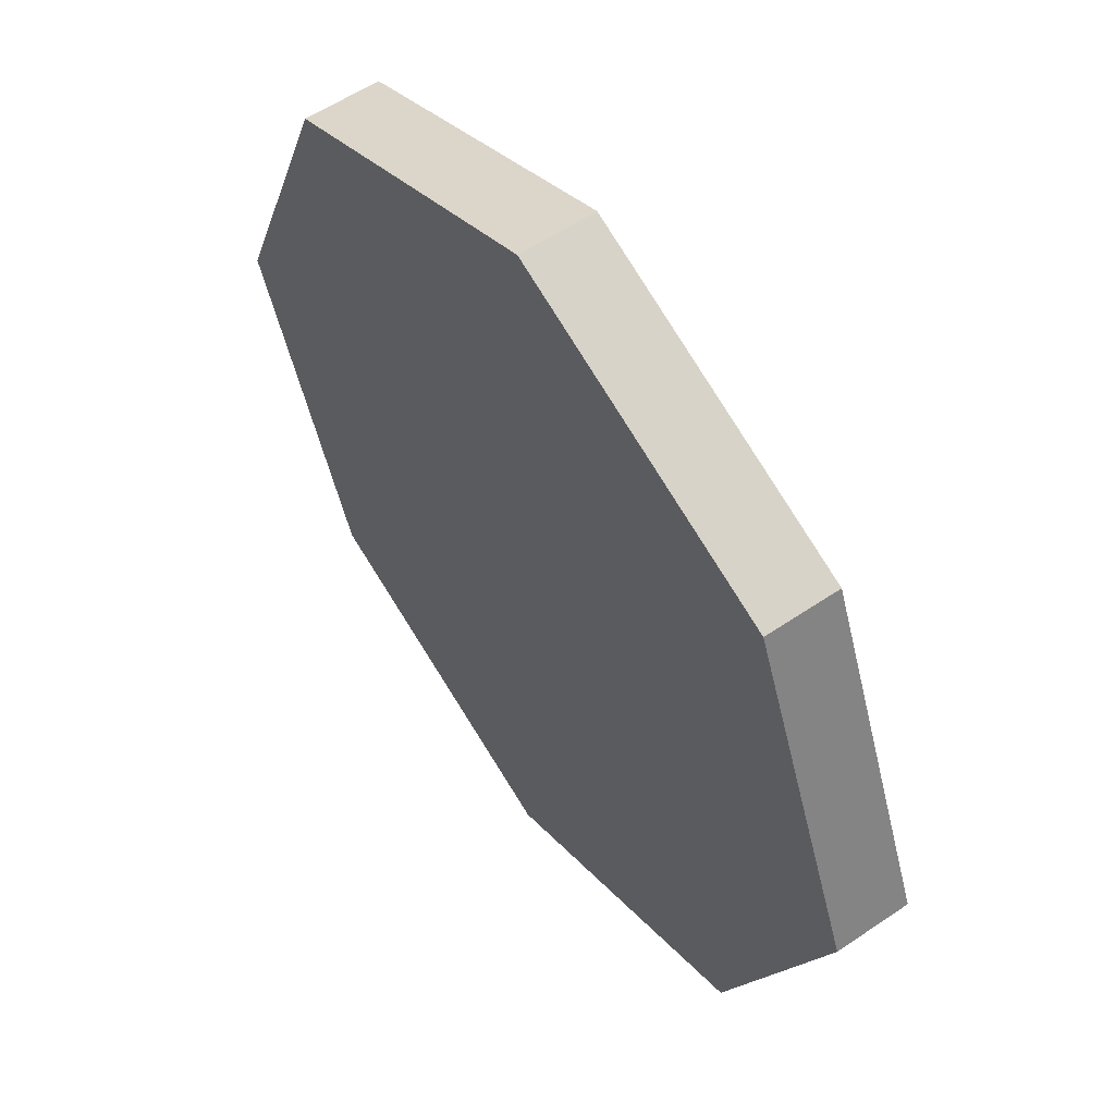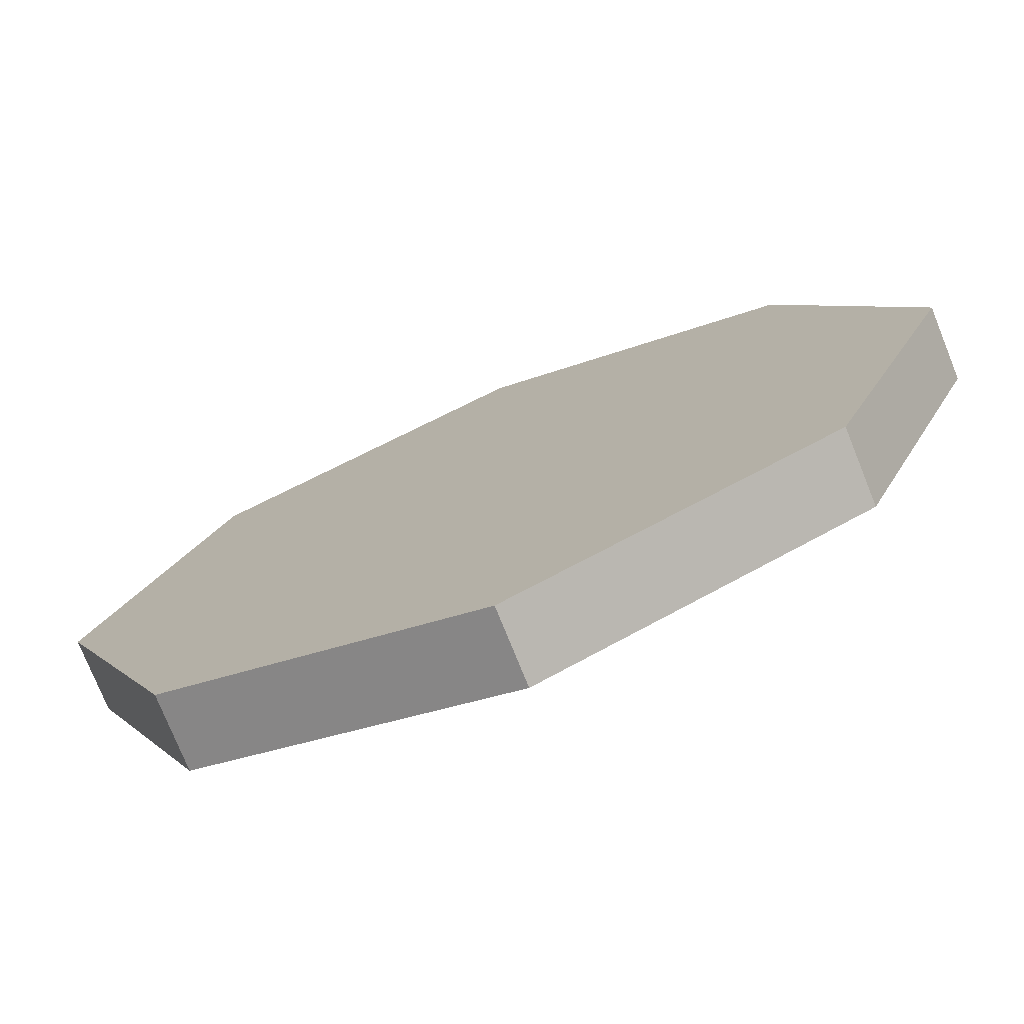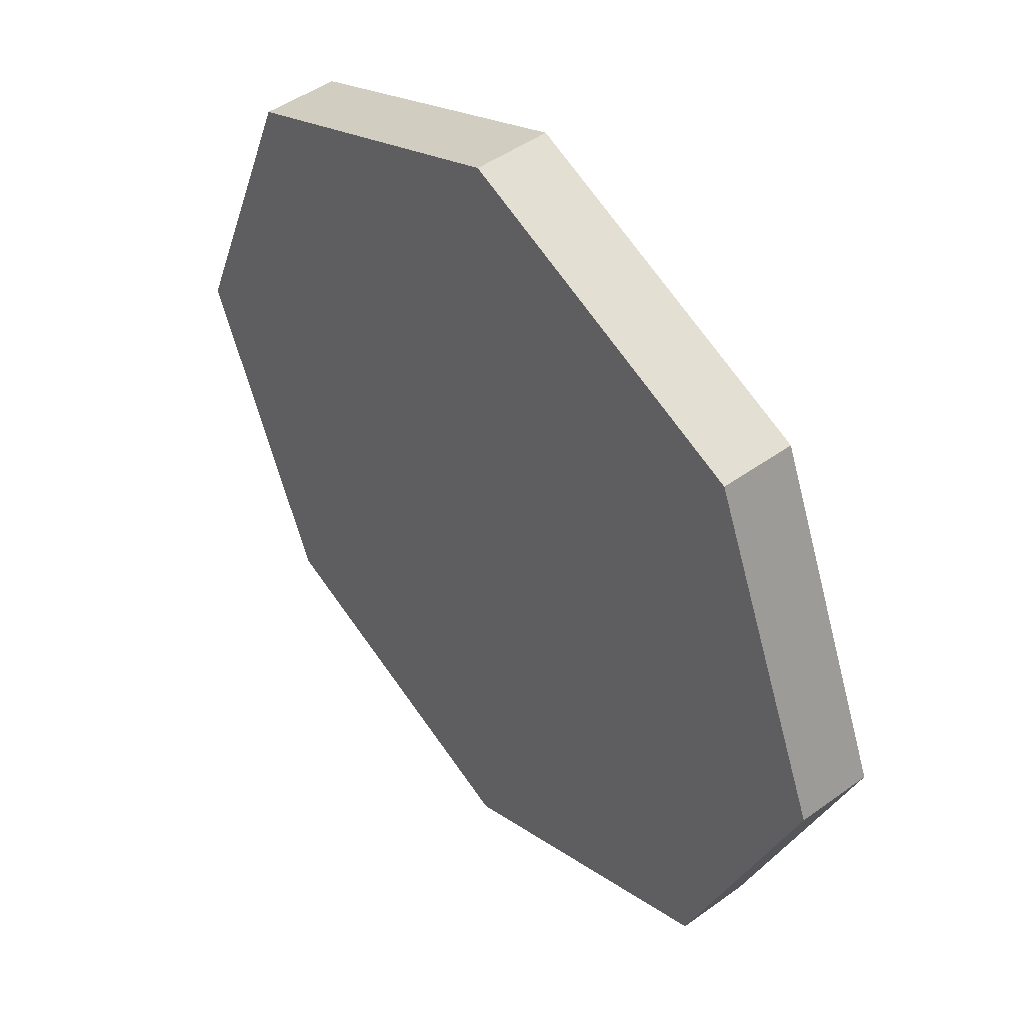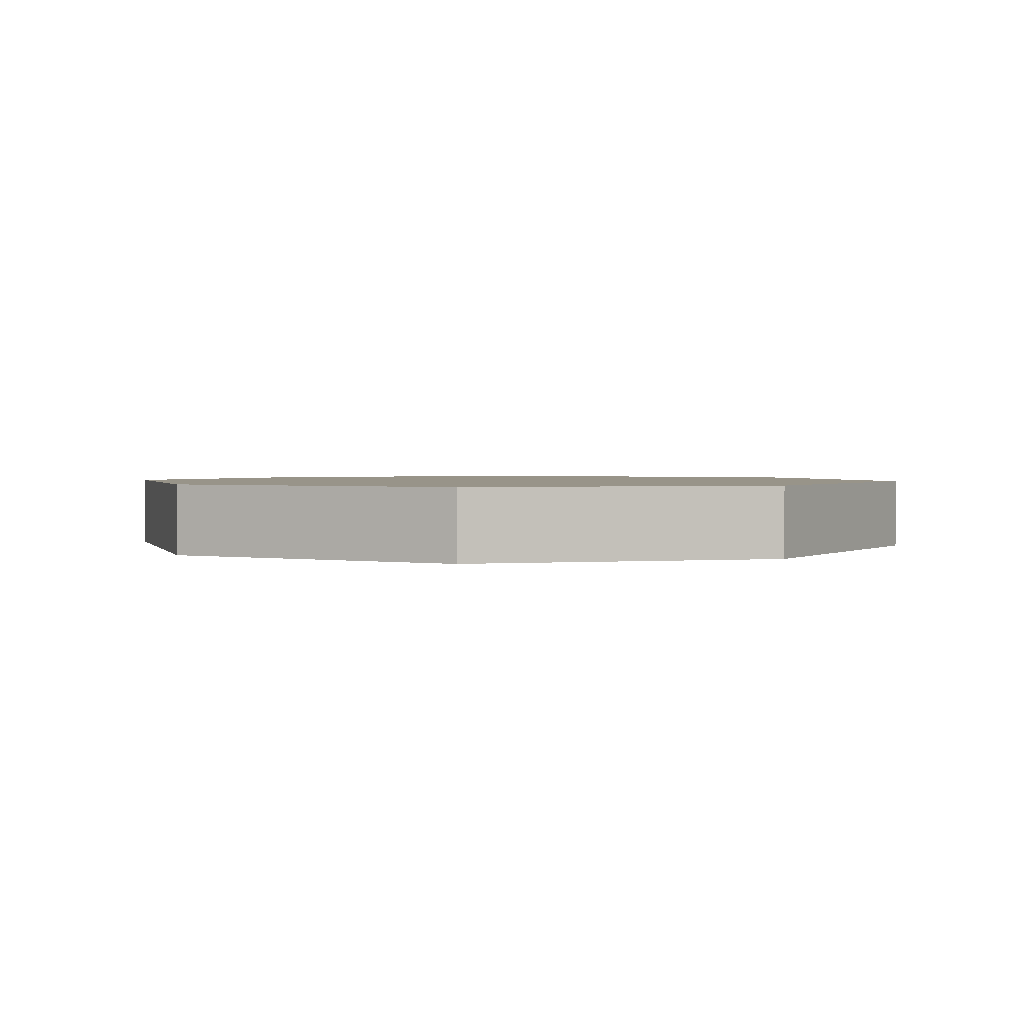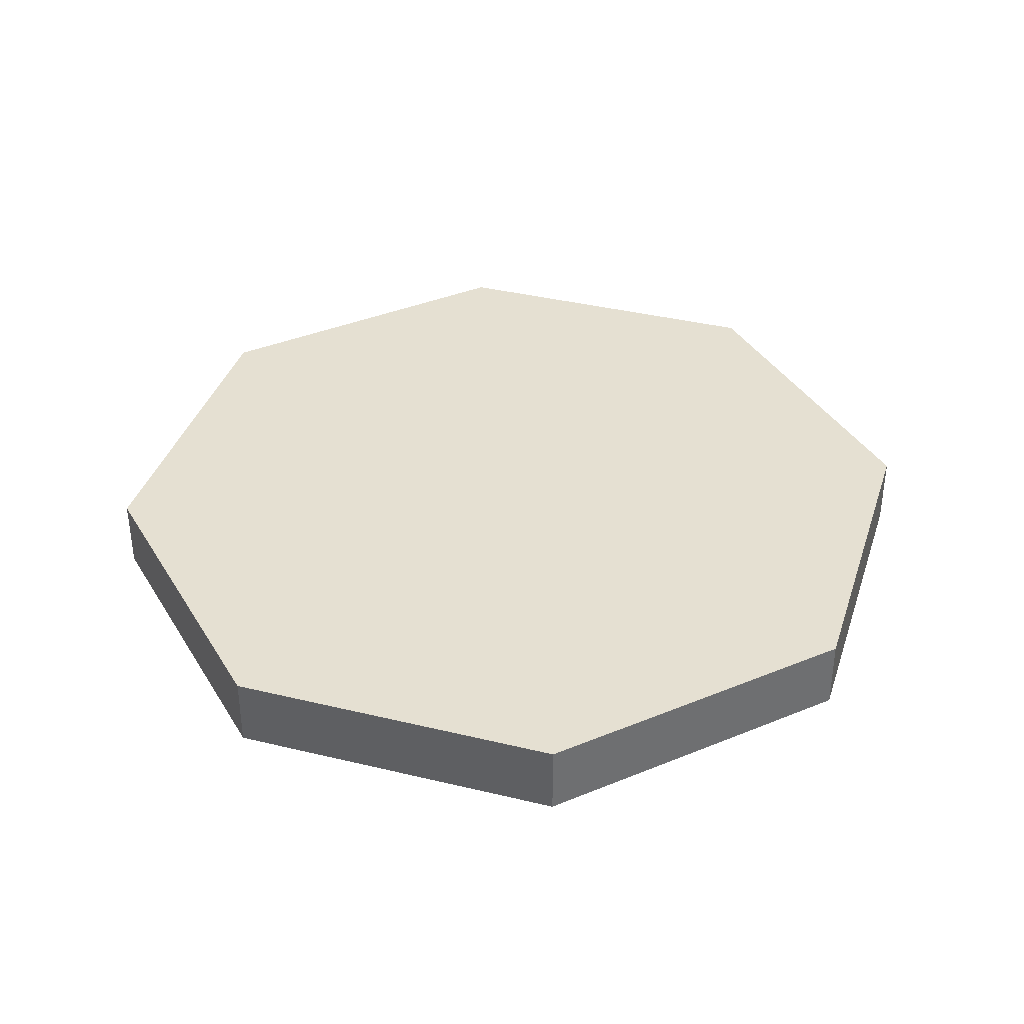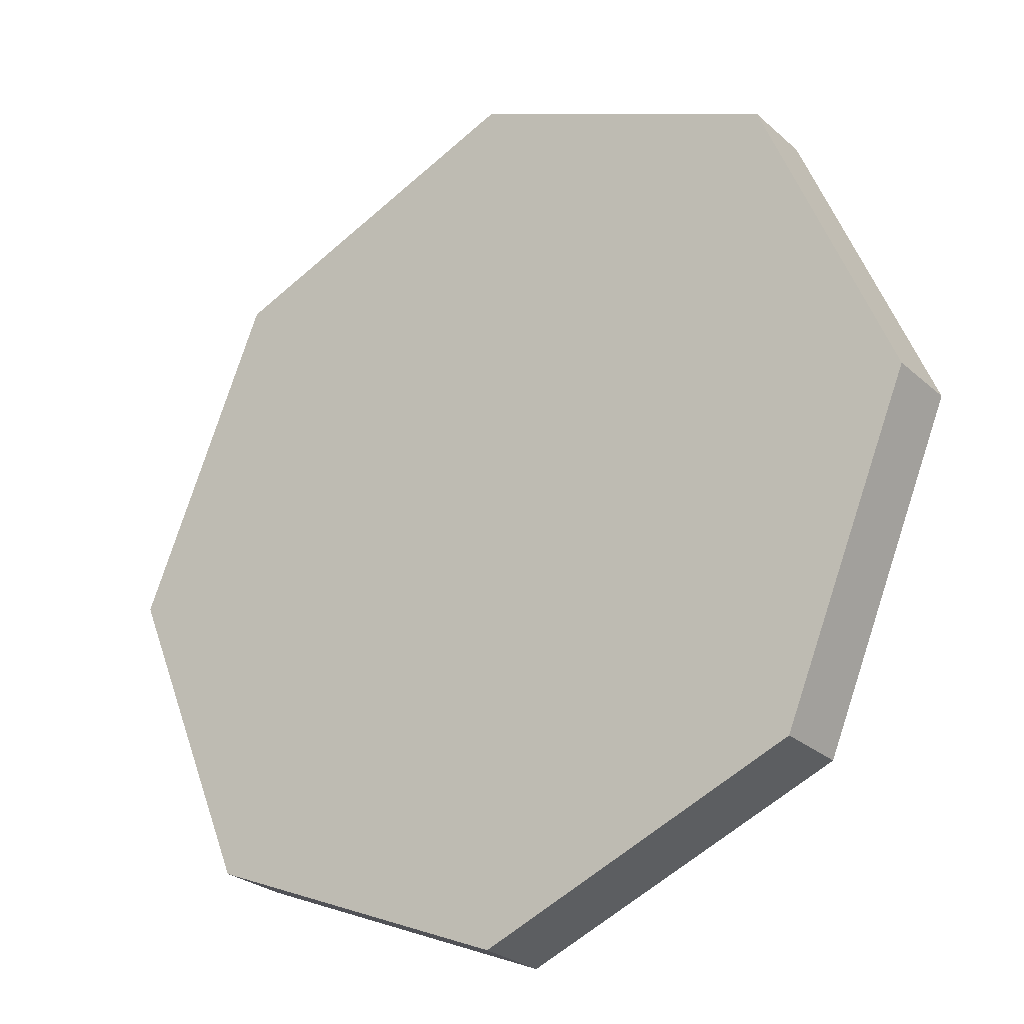
<metadata>
{"format":"obj","ext":"obj","renderer":"f3d","projection":"perspective","resolution":1024,"background":"white","views":[{"elev":56.6,"azim":54.6,"up":"+Y"},{"elev":-76.0,"azim":-158.1,"up":"+Y"},{"elev":46.9,"azim":50.6,"up":"+Y"},{"elev":1.7,"azim":-83.1,"up":"+Z"},{"elev":37.7,"azim":-5.3,"up":"+Z"},{"elev":-26.2,"azim":-143.8,"up":"+Y"}]}
</metadata>
<code>
o Mesh.002_Cylinder.002
v 2.524 10.32 0.0419
v 2.524 10.32 0.9616
v 4.144 14.23 0.9616
v 4.144 14.23 0.0419
v 8.053 15.85 0.9616
v 8.053 15.85 0.0419
v 11.96 14.23 0.9616
v 11.96 14.23 0.0419
v 13.58 10.32 0.9616
v 13.58 10.32 0.0419
v 11.96 6.41 0.9616
v 11.96 6.41 0.0419
v 8.053 4.791 0.9616
v 8.053 4.791 0.0419
v 4.144 6.41 0.9616
v 4.144 6.41 0.0419
f 1 2 3 4
f 4 3 5 6
f 6 5 7 8
f 8 7 9 10
f 10 9 11 12
f 12 11 13 14
f 3 2 15
f 3 15 5
f 15 13 5
f 13 11 5
f 11 7 5
f 11 9 7
f 2 1 16 15
f 14 13 15 16
f 1 4 16
f 4 6 16
f 6 14 16
f 6 12 14
f 6 8 12
f 8 10 12

</code>
